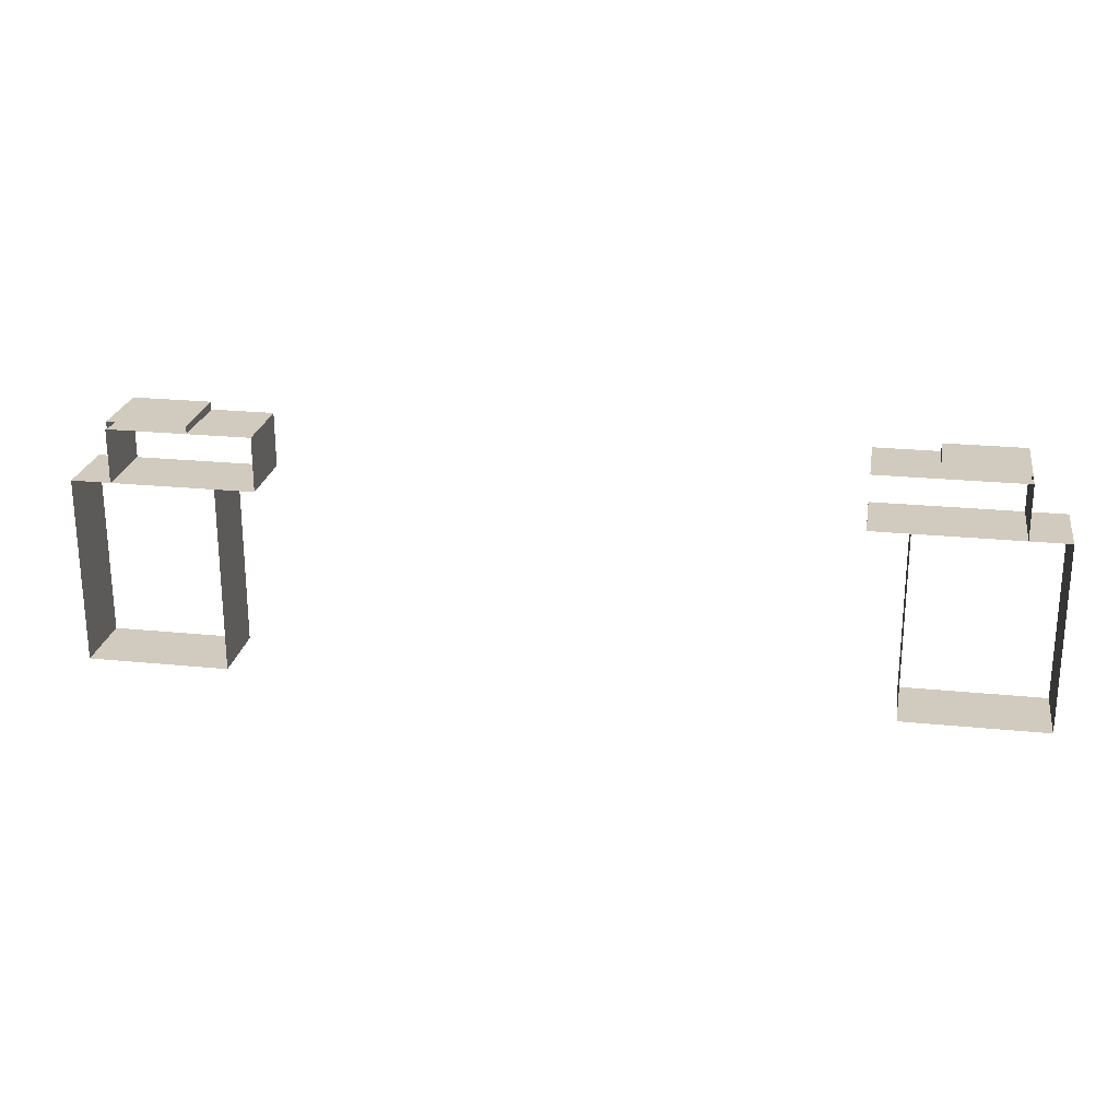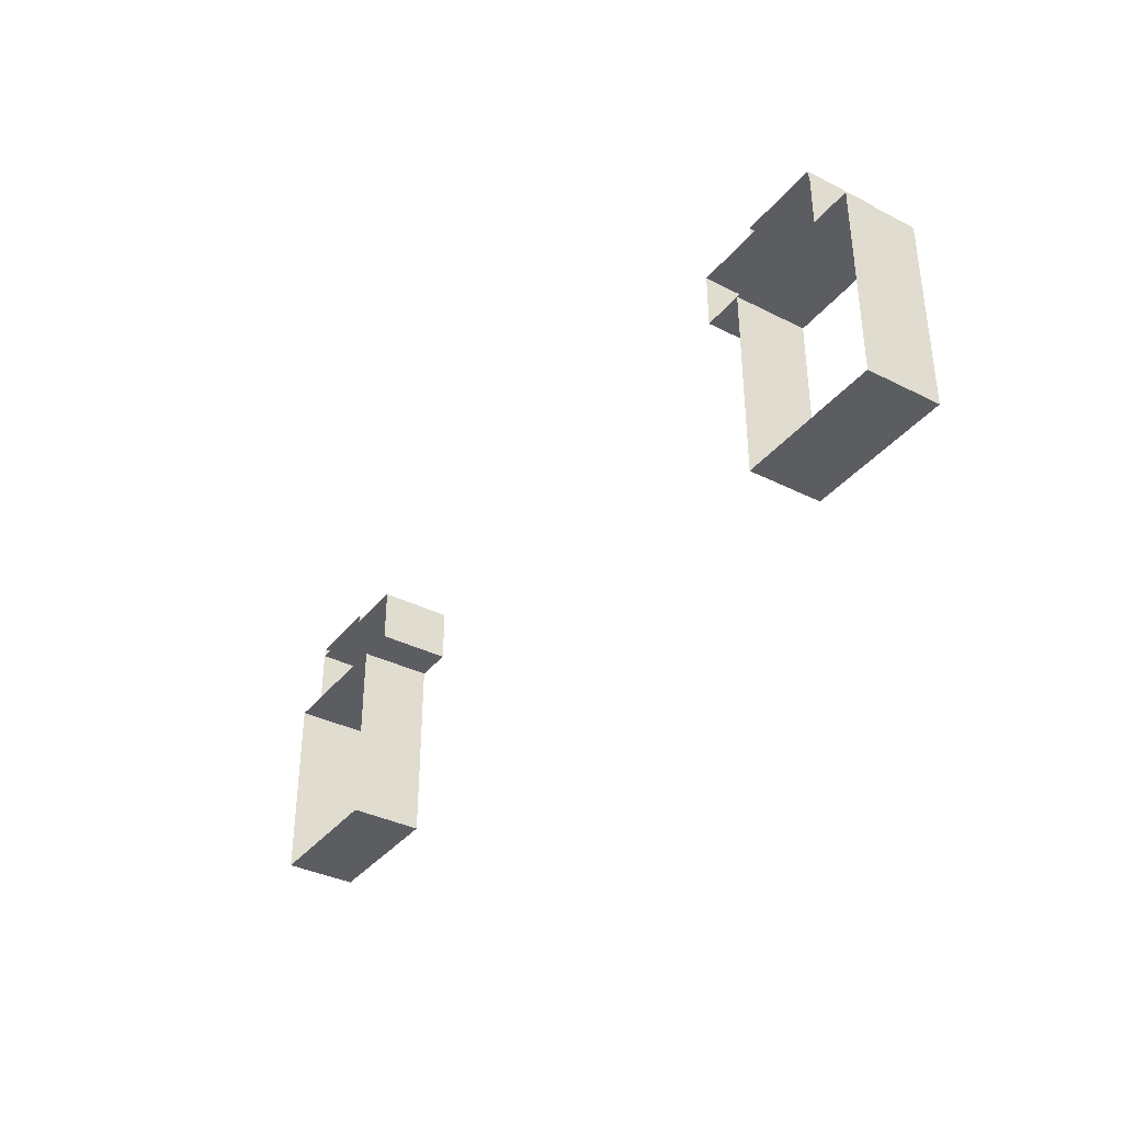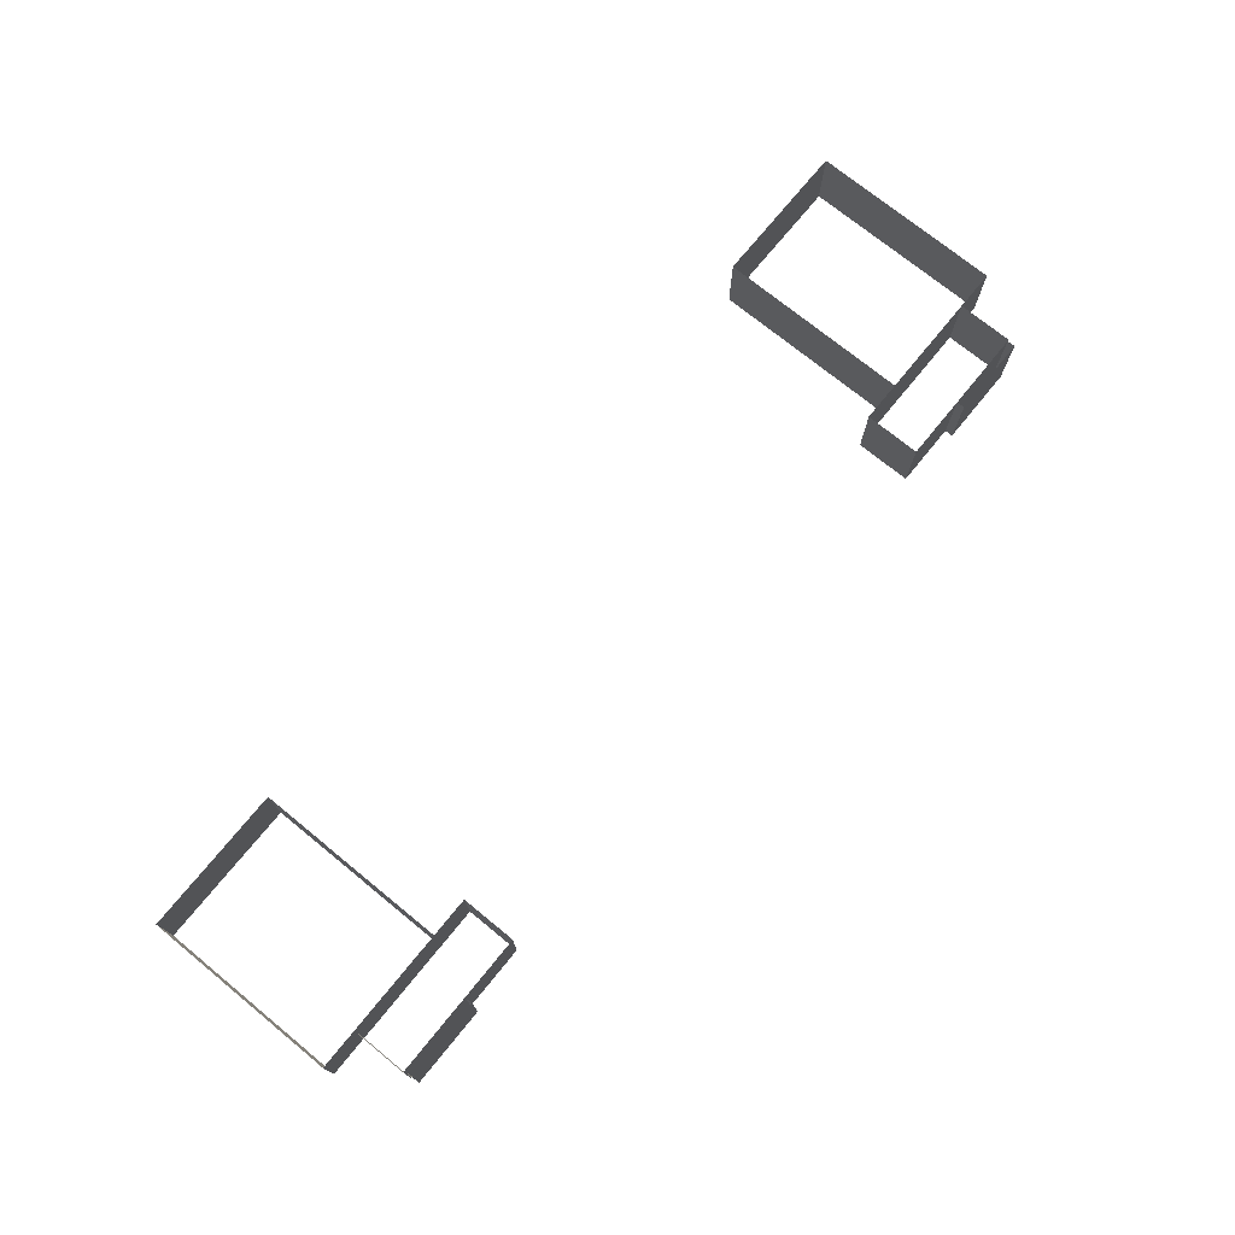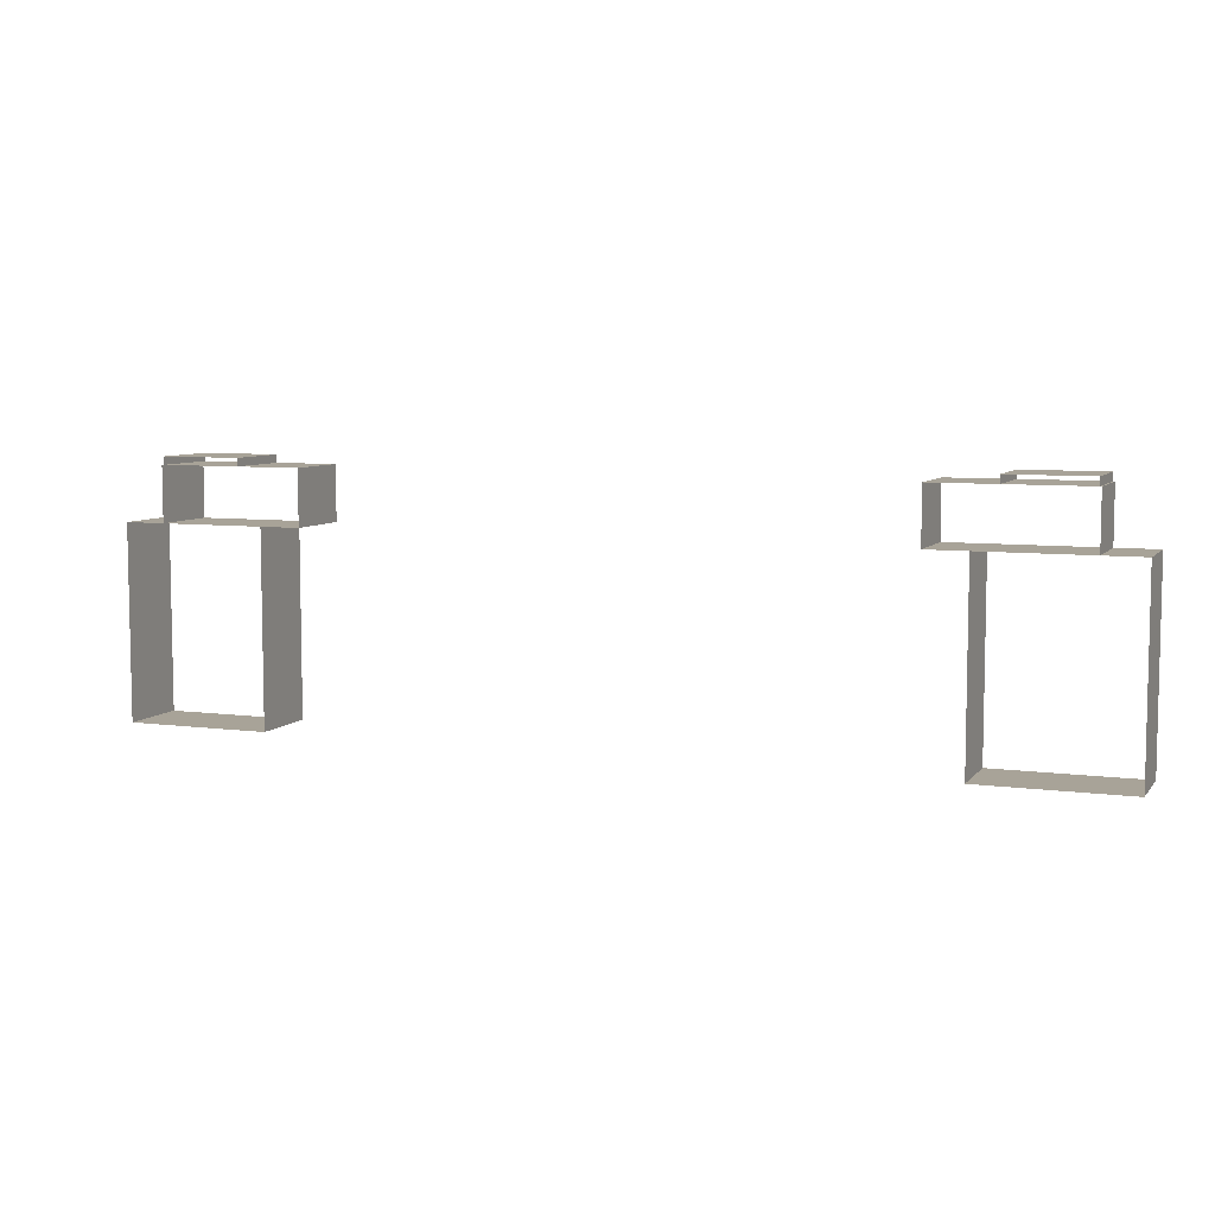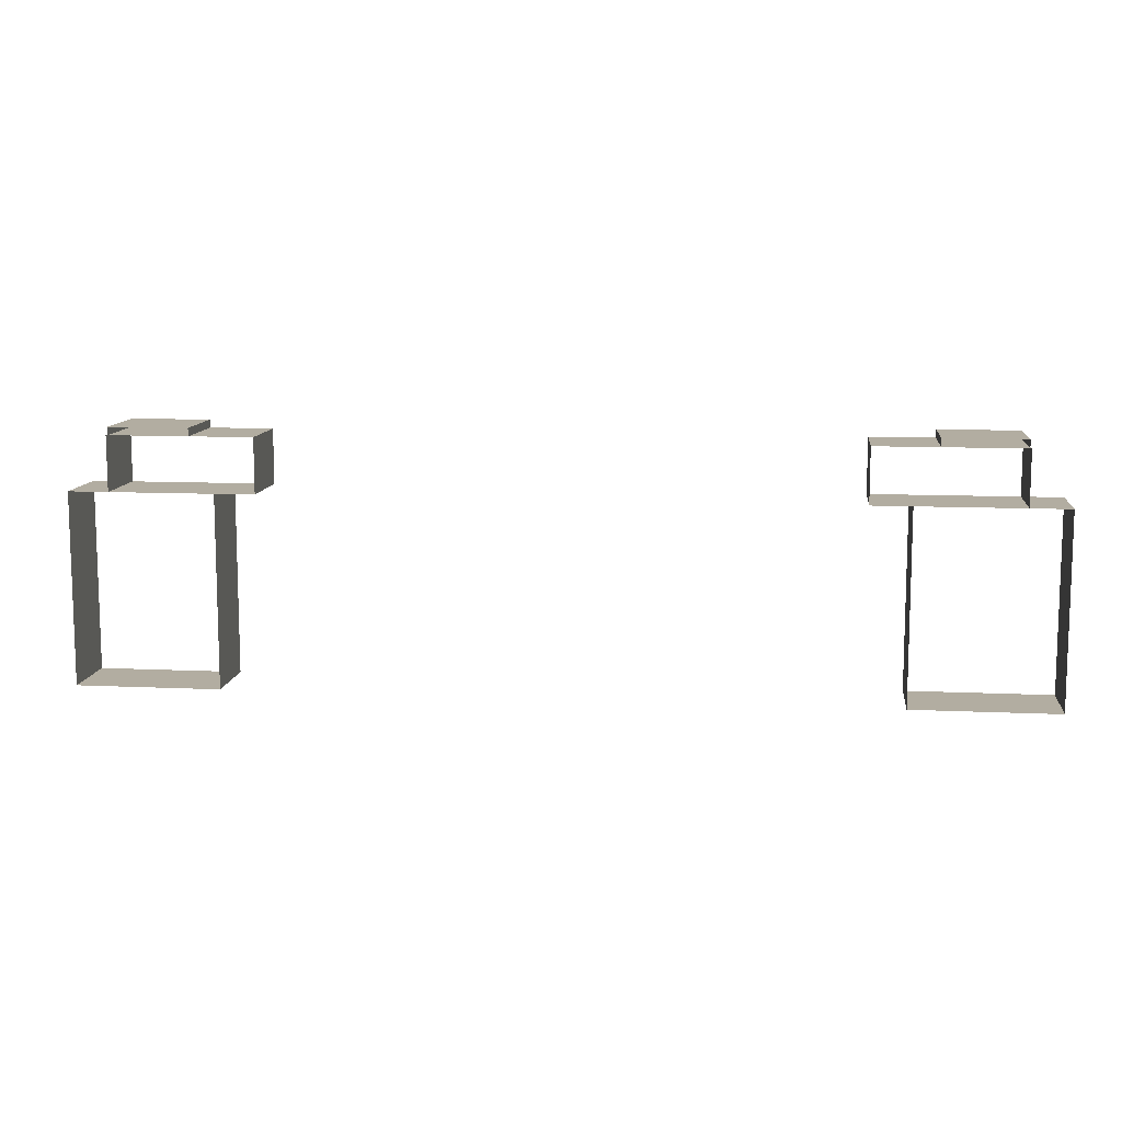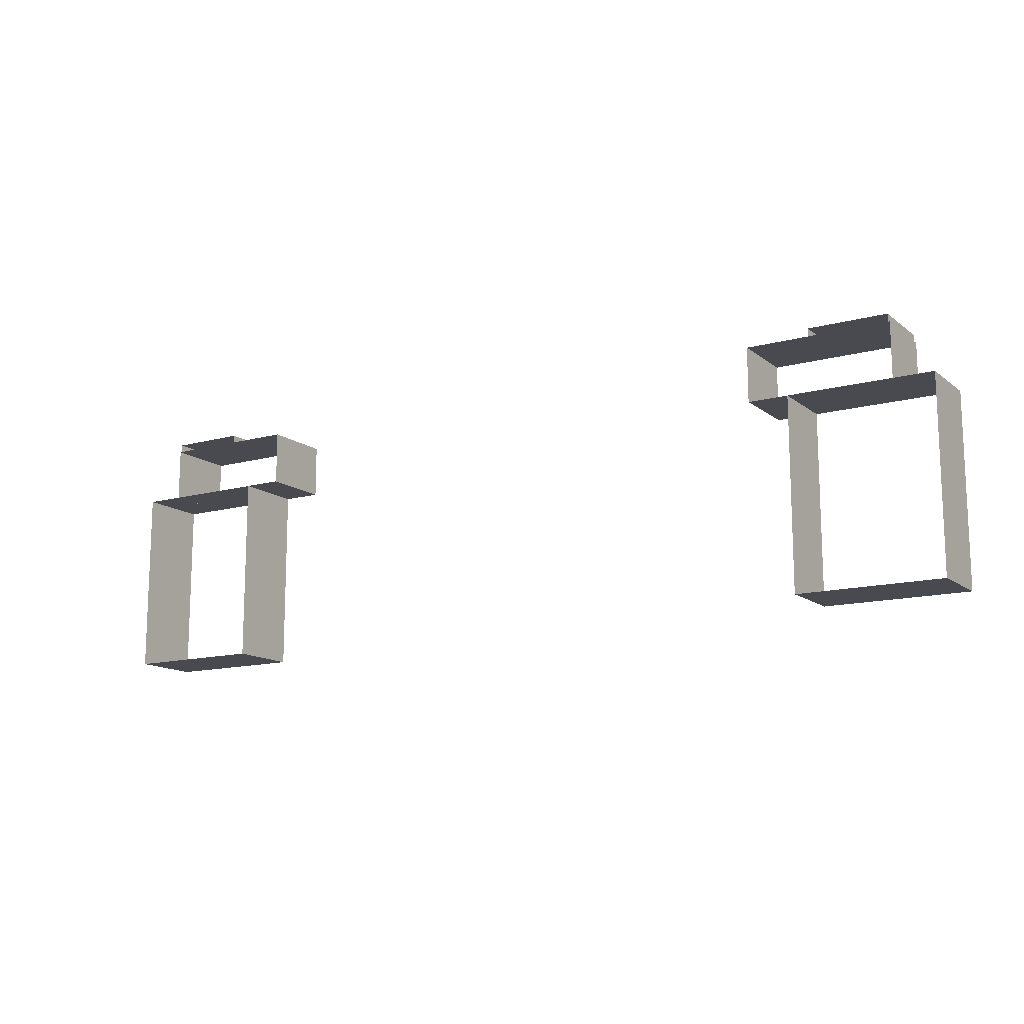
<metadata>
{"format":"obj","ext":"obj","renderer":"f3d","projection":"perspective","resolution":1024,"background":"white","views":[{"elev":23.5,"azim":9.6,"up":"+Y"},{"elev":-36.4,"azim":56.7,"up":"+Y"},{"elev":73.7,"azim":129.2,"up":"+Z"},{"elev":6.9,"azim":21.3,"up":"+Y"},{"elev":10.5,"azim":6.7,"up":"+Y"},{"elev":-13.6,"azim":31.6,"up":"+Y"}]}
</metadata>
<code>
o DefaultRail
v -0.456 0 0.05
v -0.456 0.266 0.05
v -0.656 0 0.05
v -0.656 0.266 0.05
v -0.4005 0.266 0.05
v -0.4005 0.342 0.05
v -0.6005 0.266 0.05
v -0.6005 0.342 0.05
v -0.4883 0.342 0.05
v -0.4883 0.353 0.05
v -0.5982 0.342 0.05
v -0.5982 0.353 0.05
v -0.456 0 -0.05
v -0.456 0.266 -0.05
v -0.656 0 -0.05
v -0.656 0.266 -0.05
v -0.4005 0.266 -0.05
v -0.4005 0.342 -0.05
v -0.6005 0.266 -0.05
v -0.6005 0.342 -0.05
v -0.4883 0.342 -0.05
v -0.4883 0.353 -0.05
v -0.5982 0.342 -0.05
v -0.5982 0.353 -0.05
v 0.456 0 0.05
v 0.456 0.266 0.05
v 0.656 0 0.05
v 0.656 0.266 0.05
v 0.4005 0.266 0.05
v 0.4005 0.342 0.05
v 0.6005 0.266 0.05
v 0.6005 0.342 0.05
v 0.4883 0.342 0.05
v 0.4883 0.353 0.05
v 0.5982 0.342 0.05
v 0.5982 0.353 0.05
v 0.456 0 -0.05
v 0.456 0.266 -0.05
v 0.656 0 -0.05
v 0.656 0.266 -0.05
v 0.4005 0.266 -0.05
v 0.4005 0.342 -0.05
v 0.6005 0.266 -0.05
v 0.6005 0.342 -0.05
v 0.4883 0.342 -0.05
v 0.4883 0.353 -0.05
v 0.5982 0.342 -0.05
v 0.5982 0.353 -0.05
v -0.656 0 0.05
v -0.656 0 -0.05
v -0.456 0 -0.05
v -0.456 0 0.05
v -0.5982 0.353 0.05
v -0.5982 0.353 -0.05
v -0.5982 0.342 -0.05
v -0.5982 0.342 0.05
v -0.6005 0.266 0.05
v -0.6005 0.266 -0.05
v -0.4005 0.266 -0.05
v -0.4005 0.266 0.05
v -0.456 0.266 0.05
v -0.456 0.266 -0.05
v -0.656 0.266 -0.05
v -0.656 0.266 0.05
v -0.4883 0.342 -0.05
v -0.4883 0.342 0.05
v -0.4005 0.342 0.05
v -0.4005 0.342 -0.05
v -0.6005 0.342 -0.05
v -0.6005 0.342 0.05
v -0.4883 0.353 0.05
v -0.4883 0.353 -0.05
v 0.656 0 0.05
v 0.656 0 -0.05
v 0.456 0 -0.05
v 0.456 0 0.05
v 0.5982 0.353 0.05
v 0.5982 0.353 -0.05
v 0.5982 0.342 -0.05
v 0.5982 0.342 0.05
v 0.6005 0.266 0.05
v 0.6005 0.266 -0.05
v 0.4005 0.266 -0.05
v 0.4005 0.266 0.05
v 0.456 0.266 0.05
v 0.456 0.266 -0.05
v 0.656 0.266 -0.05
v 0.656 0.266 0.05
v 0.4883 0.342 -0.05
v 0.4883 0.342 0.05
v 0.4005 0.342 0.05
v 0.4005 0.342 -0.05
v 0.6005 0.342 -0.05
v 0.6005 0.342 0.05
v 0.4883 0.353 0.05
v 0.4883 0.353 -0.05
f 1 3 15 13
f 56 53 54 55
f 5 7 19 17
f 4 2 14 16
f 9 11 23 21
f 52 51 62 61
f 8 6 18 20
f 60 59 68 67
f 12 10 22 24
f 64 63 50 49
f 71 66 65 72
f 70 69 58 57
f 25 37 39 27
f 80 79 78 77
f 29 41 43 31
f 28 40 38 26
f 33 45 47 35
f 76 85 86 75
f 32 44 42 30
f 84 91 92 83
f 36 48 46 34
f 88 73 74 87
f 95 96 89 90
f 94 81 82 93

</code>
